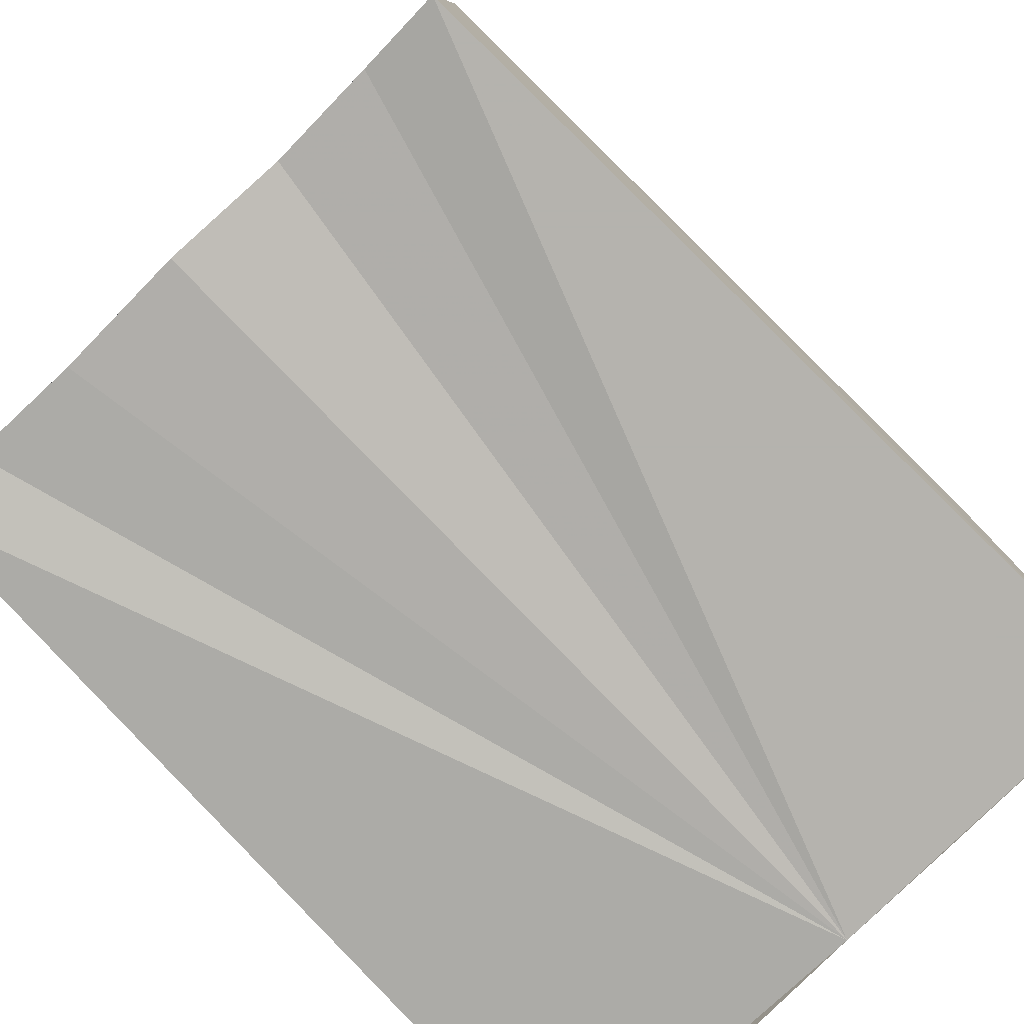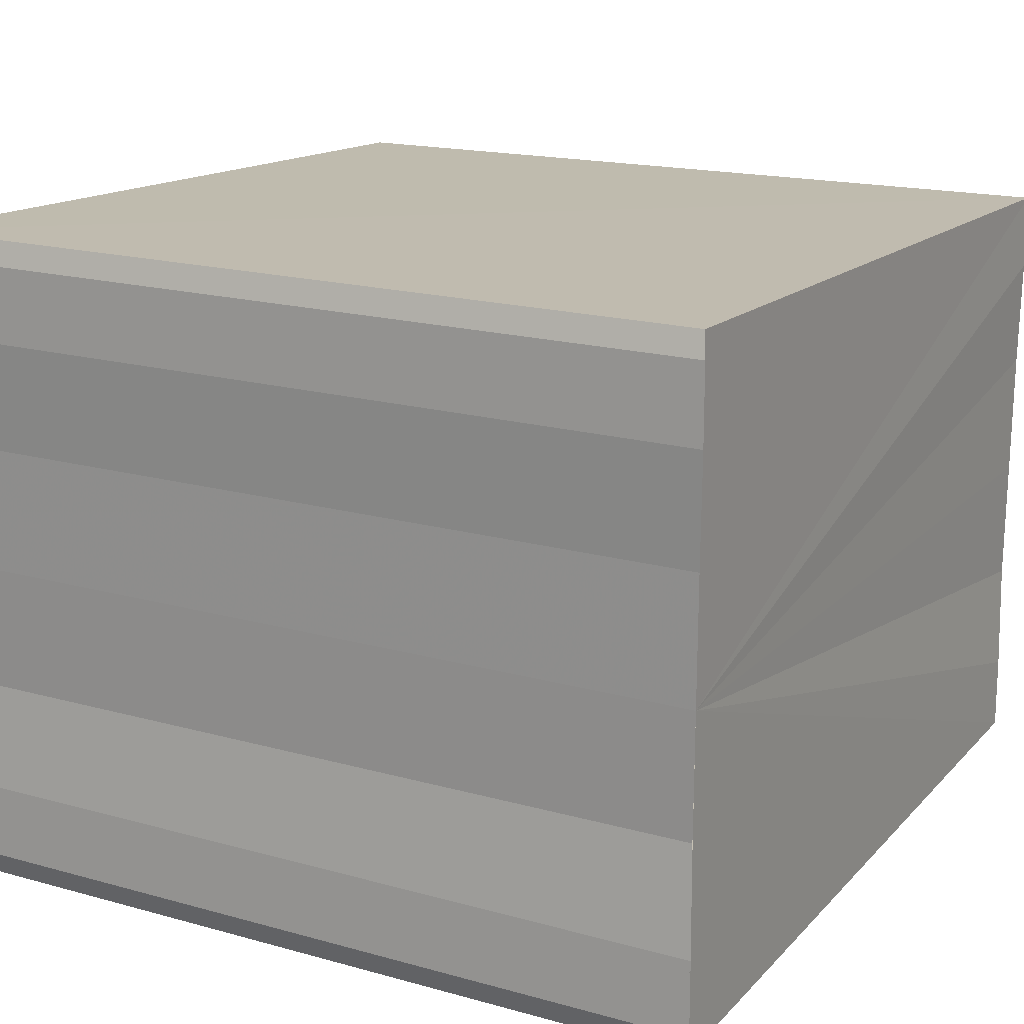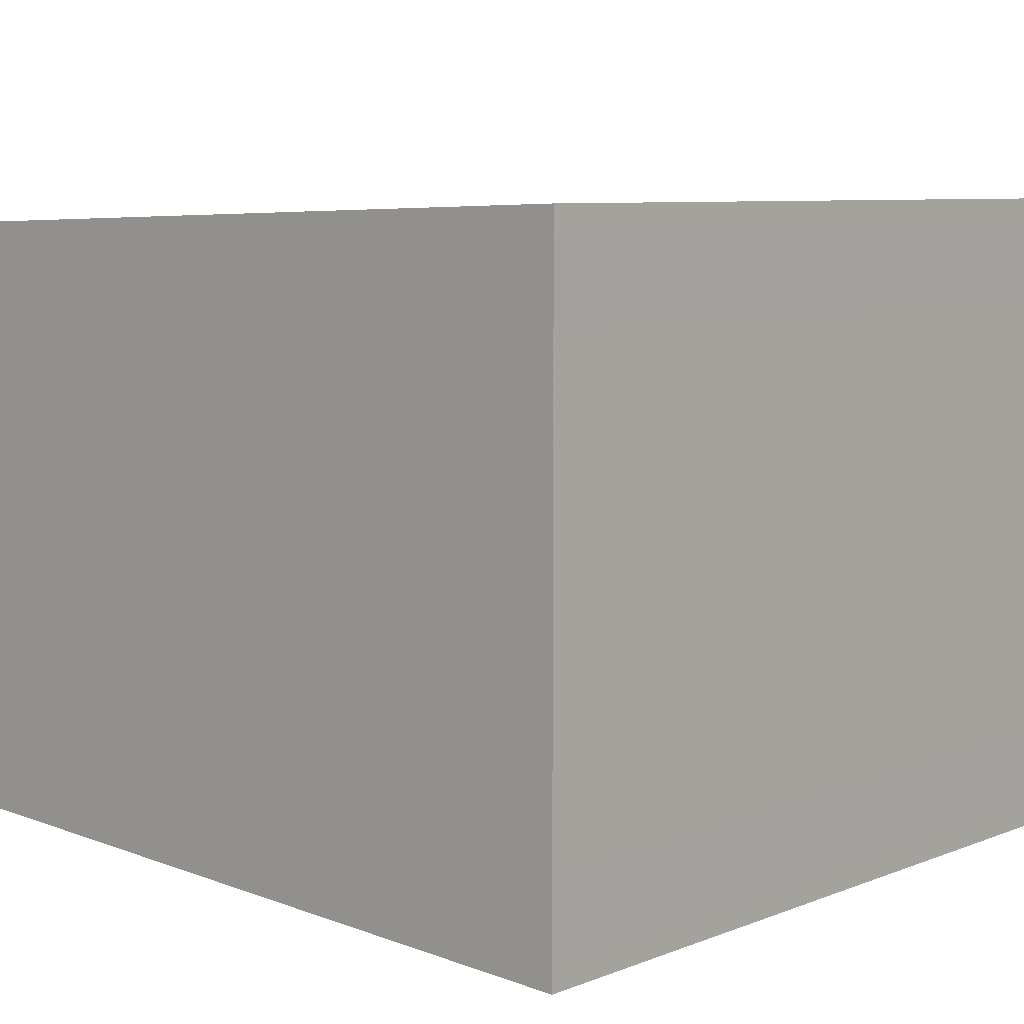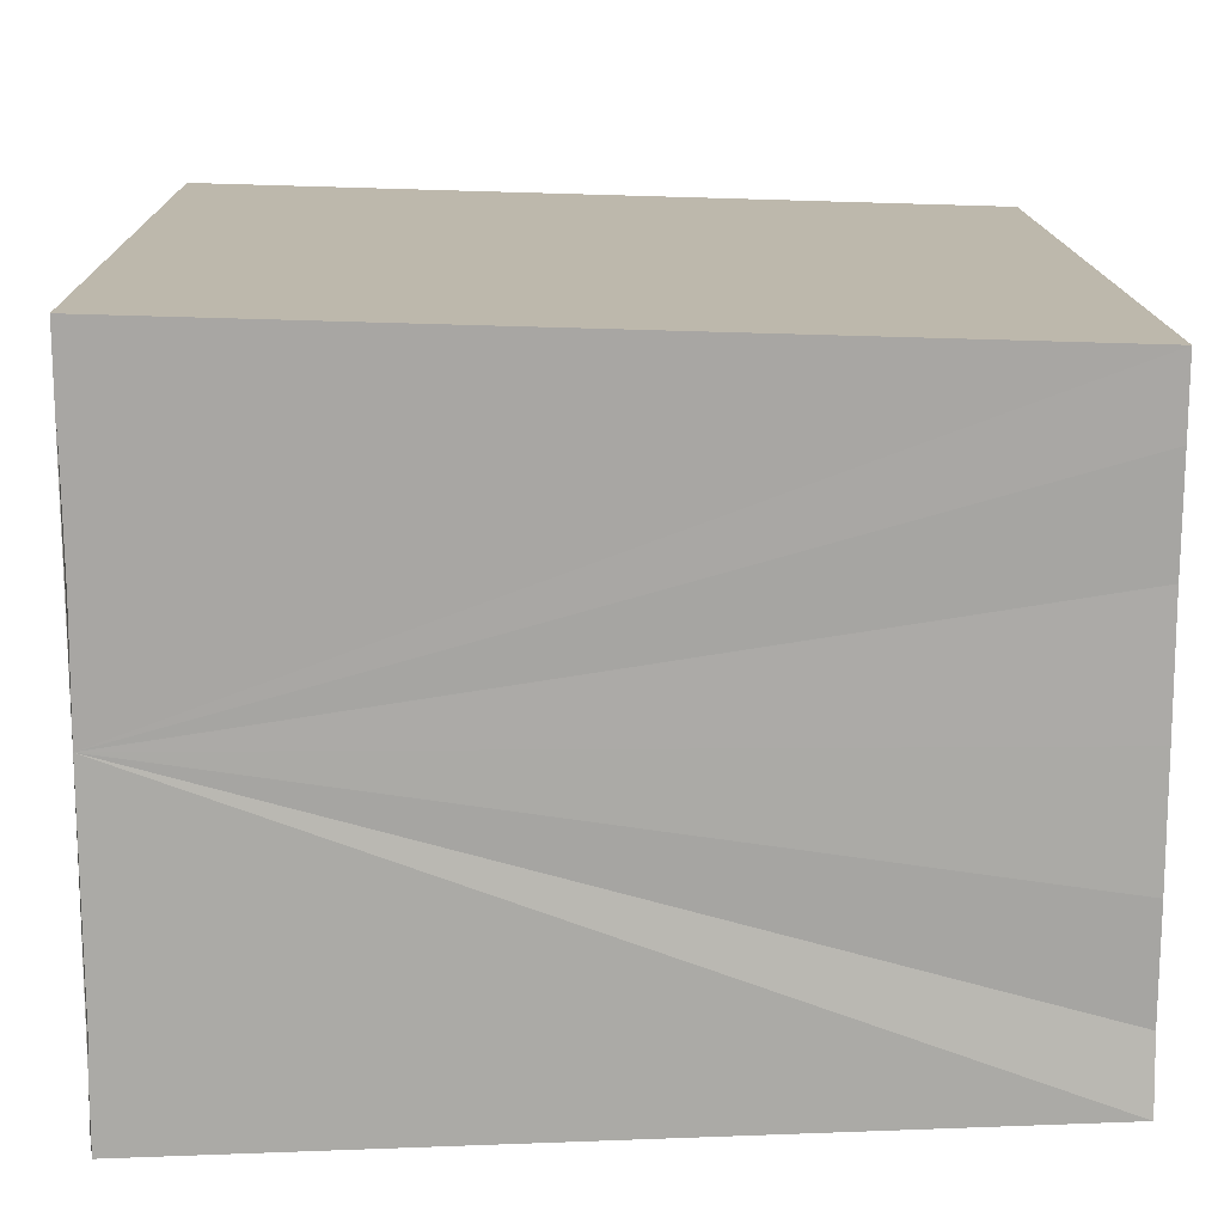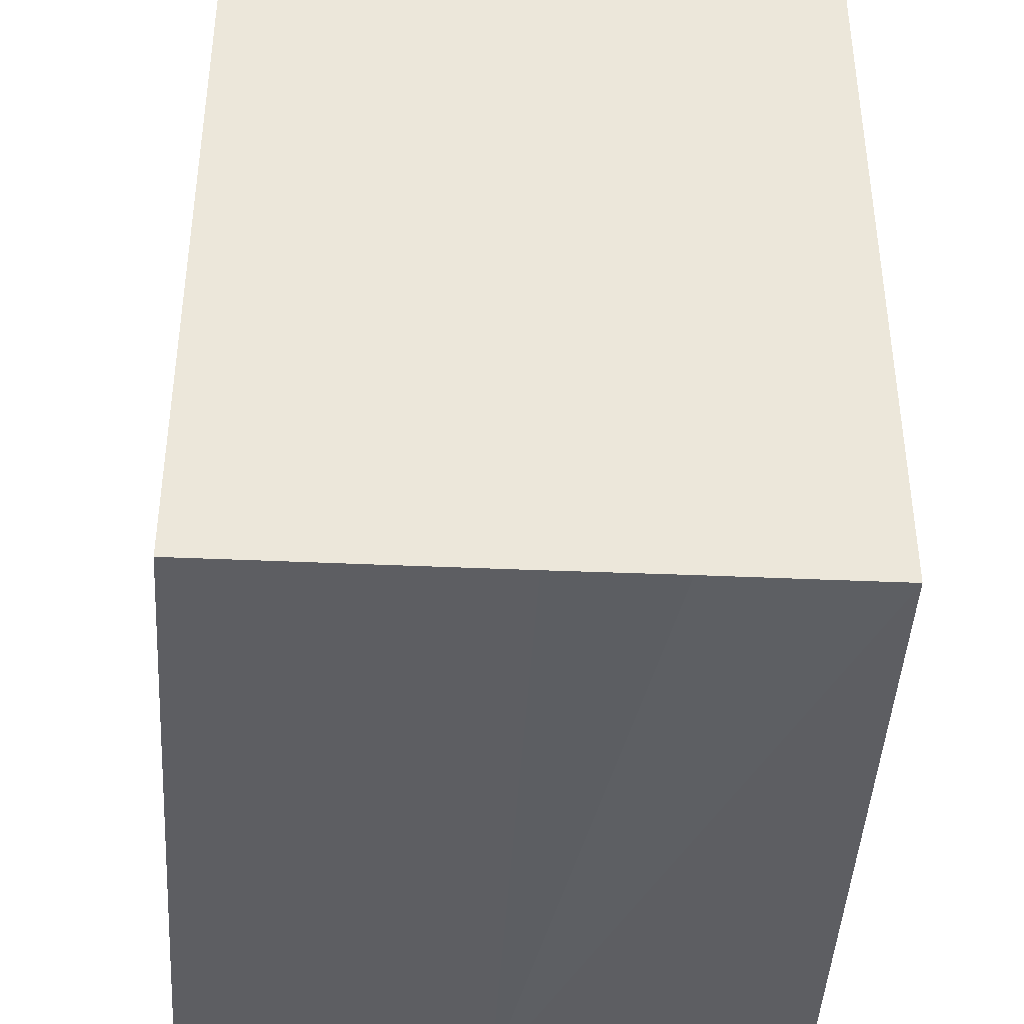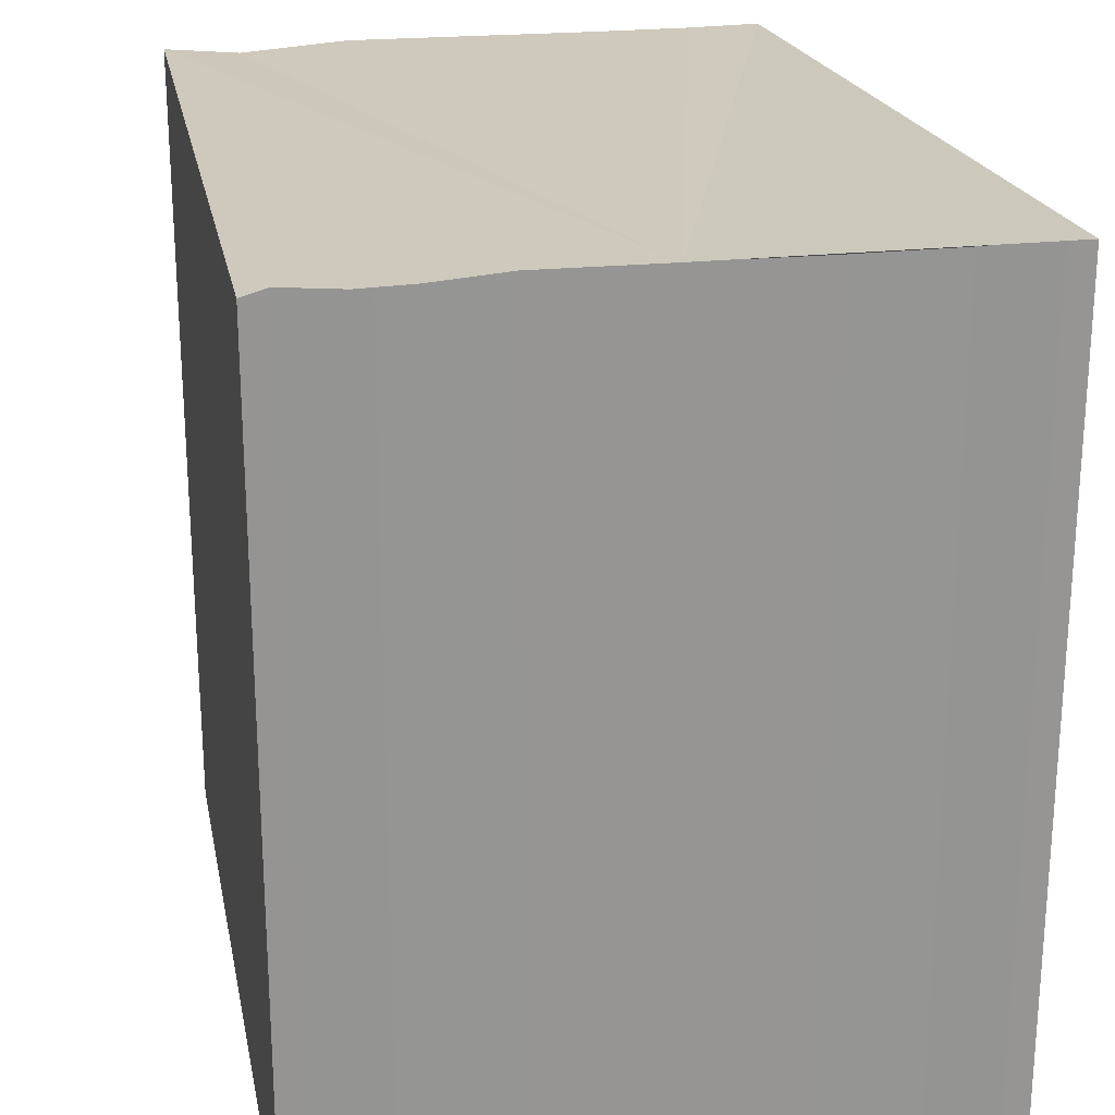
<metadata>
{"format":"obj","ext":"obj","renderer":"f3d","projection":"perspective","resolution":1024,"background":"white","views":[{"elev":-79.1,"azim":-45.9,"up":"+Y"},{"elev":17.3,"azim":119.2,"up":"+Z"},{"elev":7.7,"azim":42.7,"up":"+Z"},{"elev":14.7,"azim":178.9,"up":"+Z"},{"elev":-39.8,"azim":-93.1,"up":"+Y"},{"elev":22.4,"azim":77.3,"up":"+Y"}]}
</metadata>
<code>
o 1645
v 2211 1876 11.88
v 2211 1876 11.88
v 2211 1876 11.88
v 2211 1876 11.88
v 2211 1876 11.88
v 2211 1876 11.88
v 2211 1876 11.88
v 2211 1876 11.89
v 2211 1876 11.89
v 2211 1876 11.89
v 2211 1876 11.89
v 2211 1876 11.89
v 2211 1876 11.89
v 2211 1876 11.89
v 2211 1876 11.89
v 2211 1876 11.89
v 2211 1876 11.89
v 2211 1876 11.88
v 2211 1876 11.88
v 2211 1876 11.88
v 2211 1876 11.88
v 2211 1876 11.88
v 2211 1876 11.88
v 2211 1876 11.88
v 2211 1876 11.88
v 2211 1876 11.88
v 2211 1876 11.88
v 2211 1876 11.88
v 2211 1876 11.88
v 2211 1876 11.88
v 2211 1876 11.88
v 2211 1876 11.88
v 2211 1876 11.88
v 2211 1876 11.88
v 2211 1876 11.89
v 2211 1876 11.89
v 2211 1876 11.89
v 2211 1876 11.89
v 2211 1876 11.89
v 2211 1876 11.89
v 2211 1876 11.89
v 2211 1876 11.89
v 2211 1876 11.89
v 2211 1876 11.89
v 2211 1876 11.89
v 2211 1876 11.89
v 2211 1876 11.89
v 2211 1876 11.89
v 2211 1876 11.89
v 2211 1876 11.89
v 2211 1876 11.88
v 2211 1876 11.89
v 2211 1876 11.89
v 2211 1876 11.89
v 2211 1876 11.88
v 2211 1876 11.88
v 2211 1876 11.88
v 2211 1876 11.88
v 2211 1876 11.88
v 2211 1876 11.88
v 2211 1876 11.88
v 2211 1876 11.88
v 2211 1876 11.88
v 2211 1876 11.88
v 2211 1876 11.88
v 2211 1876 11.88
v 2211 1876 11.88
v 2211 1876 11.88
f 1 2 3
f 2 4 5
f 4 6 7
f 8 1 9
f 10 8 11
f 12 10 13
f 13 14 15
f 15 16 17
f 17 18 19
f 19 20 21
f 21 22 23
f 23 24 25
f 26 24 27
f 26 28 24
f 29 28 30
f 31 32 29
f 26 27 33
f 26 33 34
f 26 34 35
f 26 35 36
f 26 36 37
f 26 37 38
f 39 37 40
f 41 42 39
f 43 38 44
f 45 46 43
f 47 45 43
f 48 45 47
f 49 48 47
f 50 48 49
f 51 50 49
f 26 50 51
f 51 44 52
f 51 52 53
f 51 53 54
f 51 54 55
f 51 55 56
f 51 56 57
f 51 57 58
f 51 58 59
f 60 26 51
f 61 26 60
f 62 61 60
f 63 61 62
f 64 63 62
f 65 63 64
f 66 65 64
f 67 65 68

</code>
